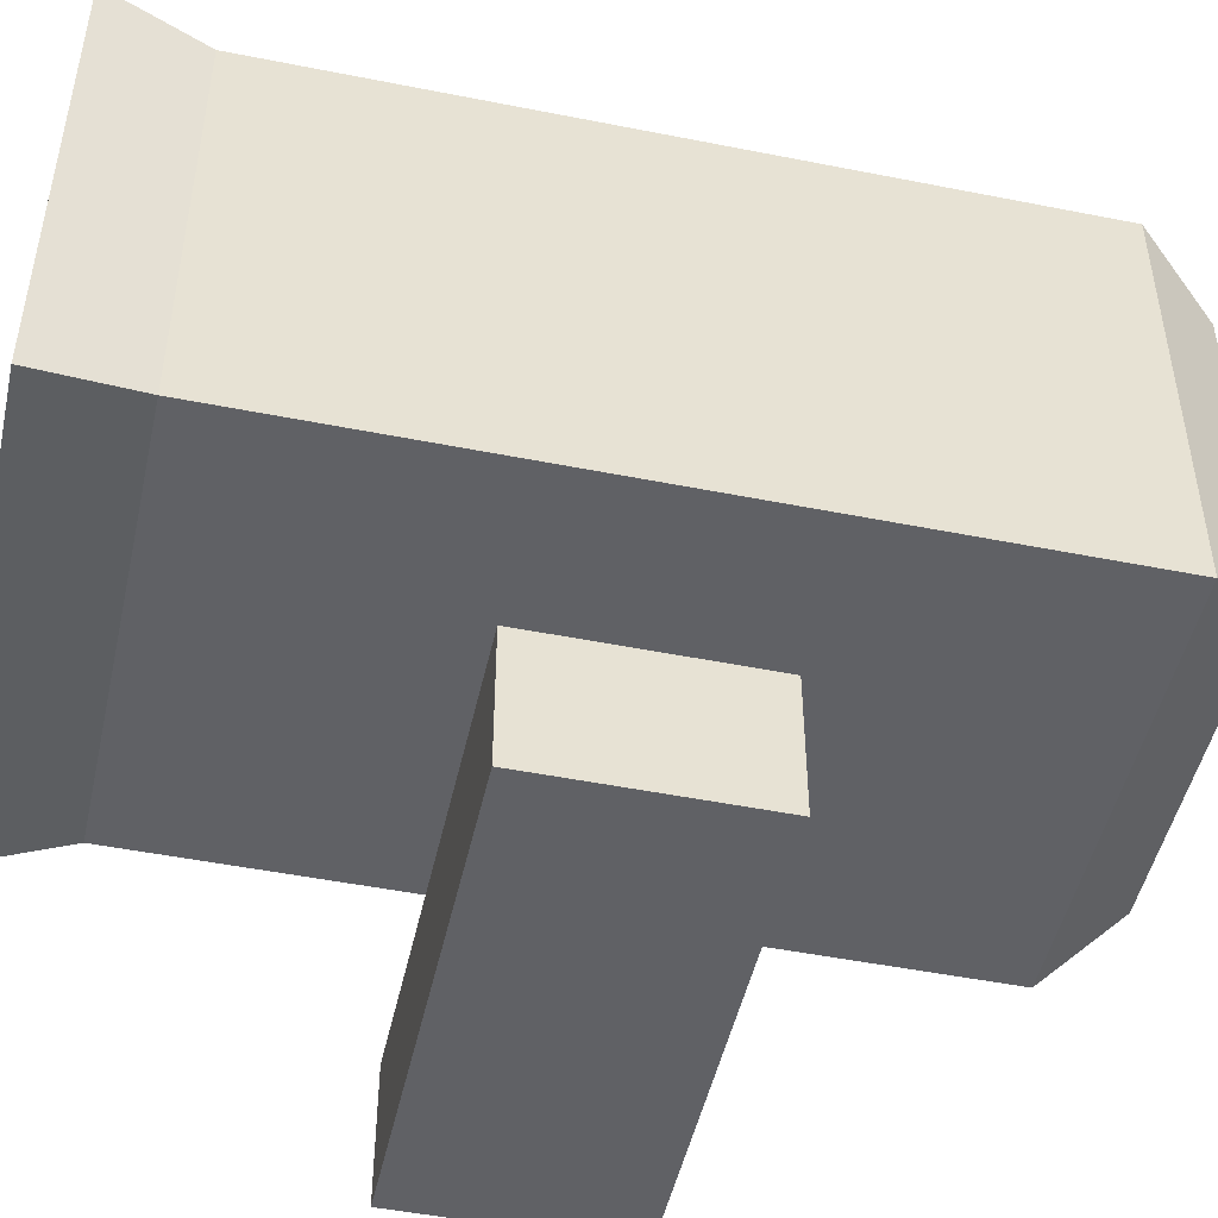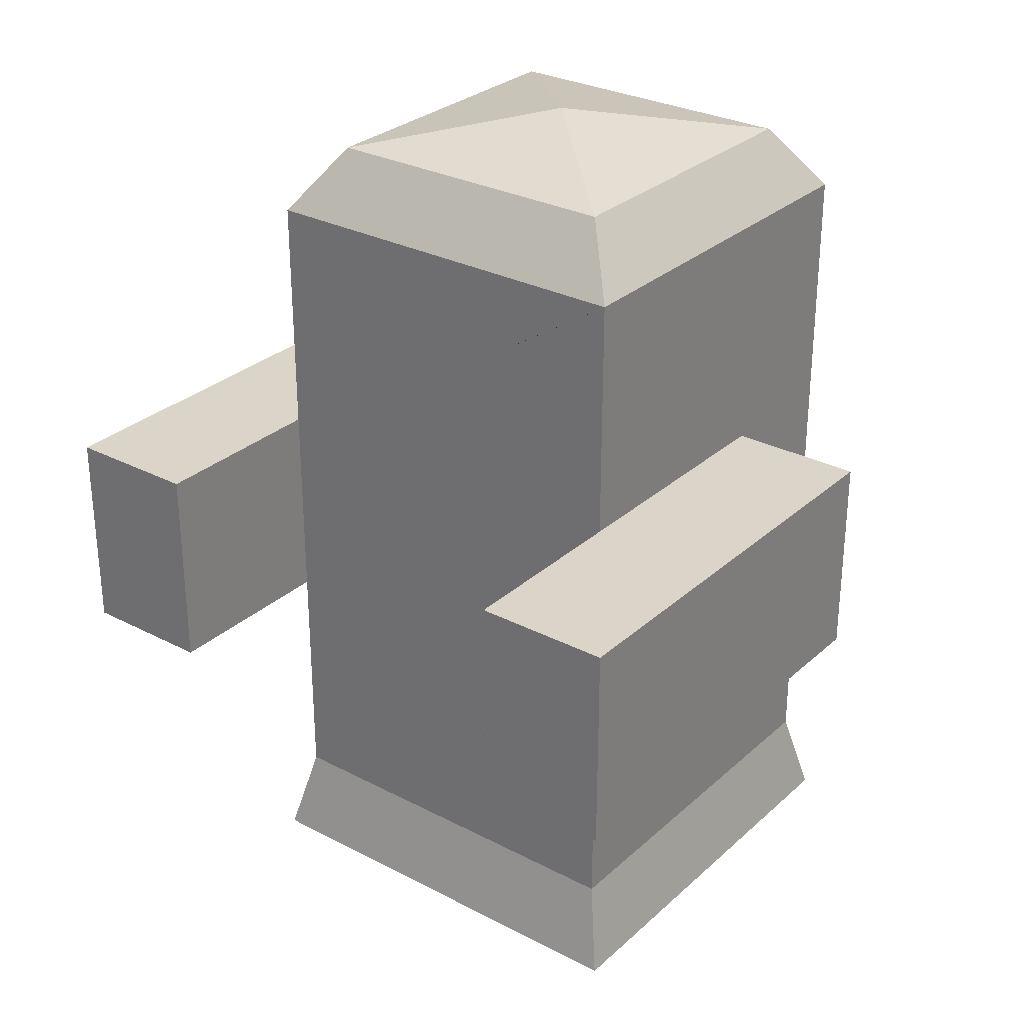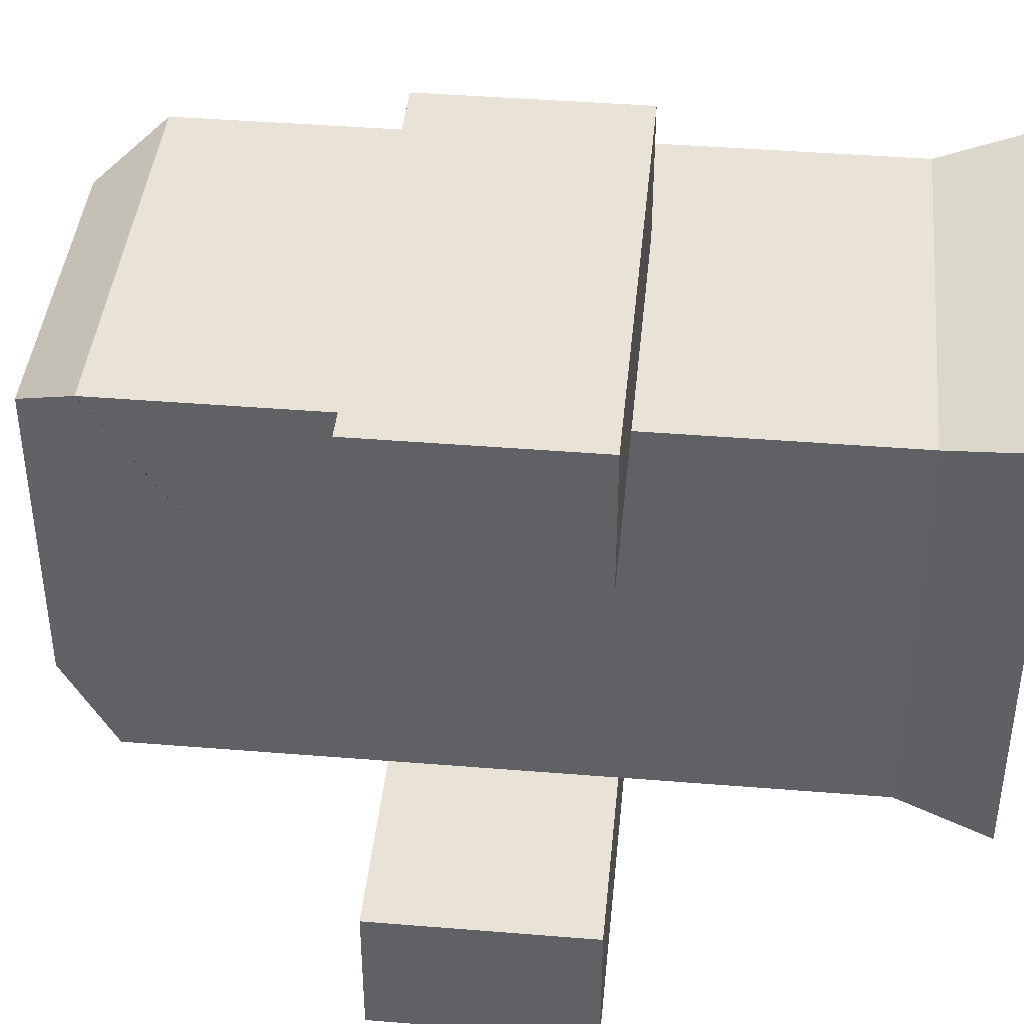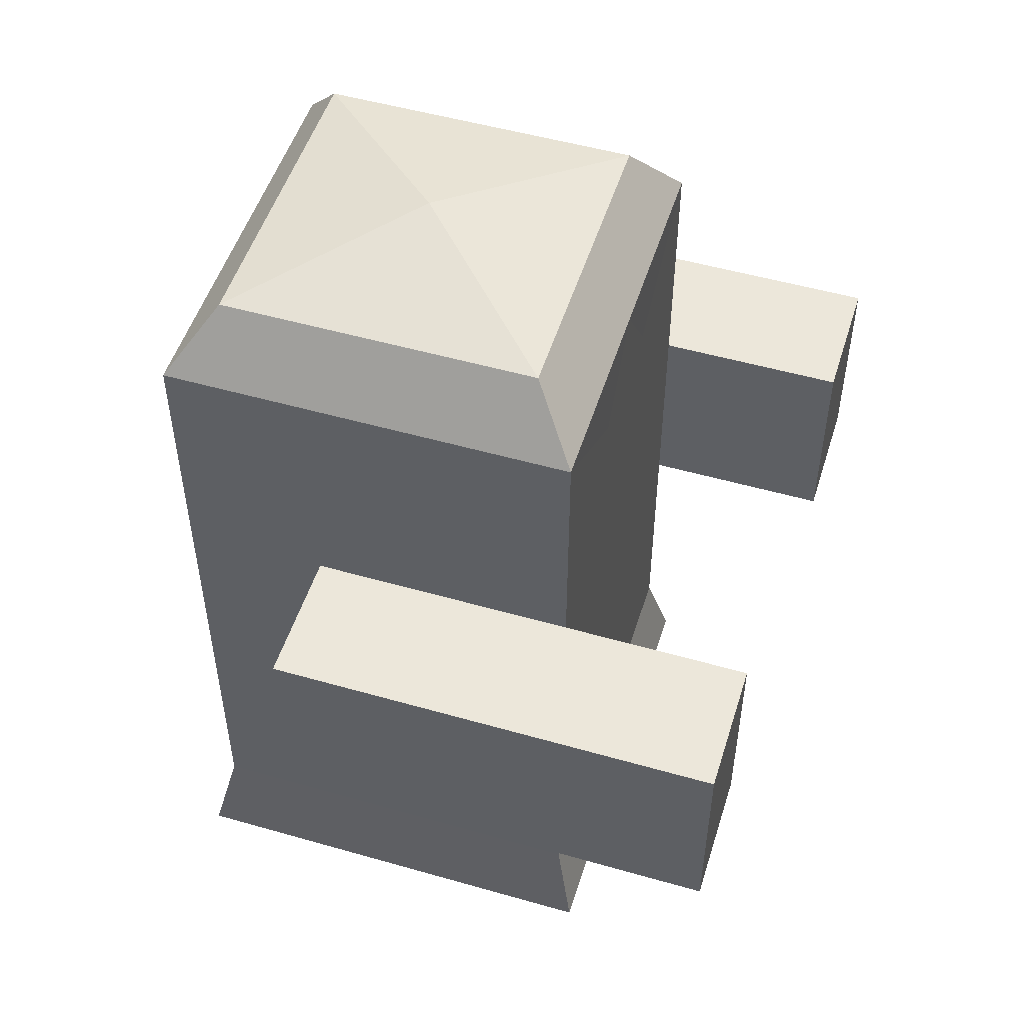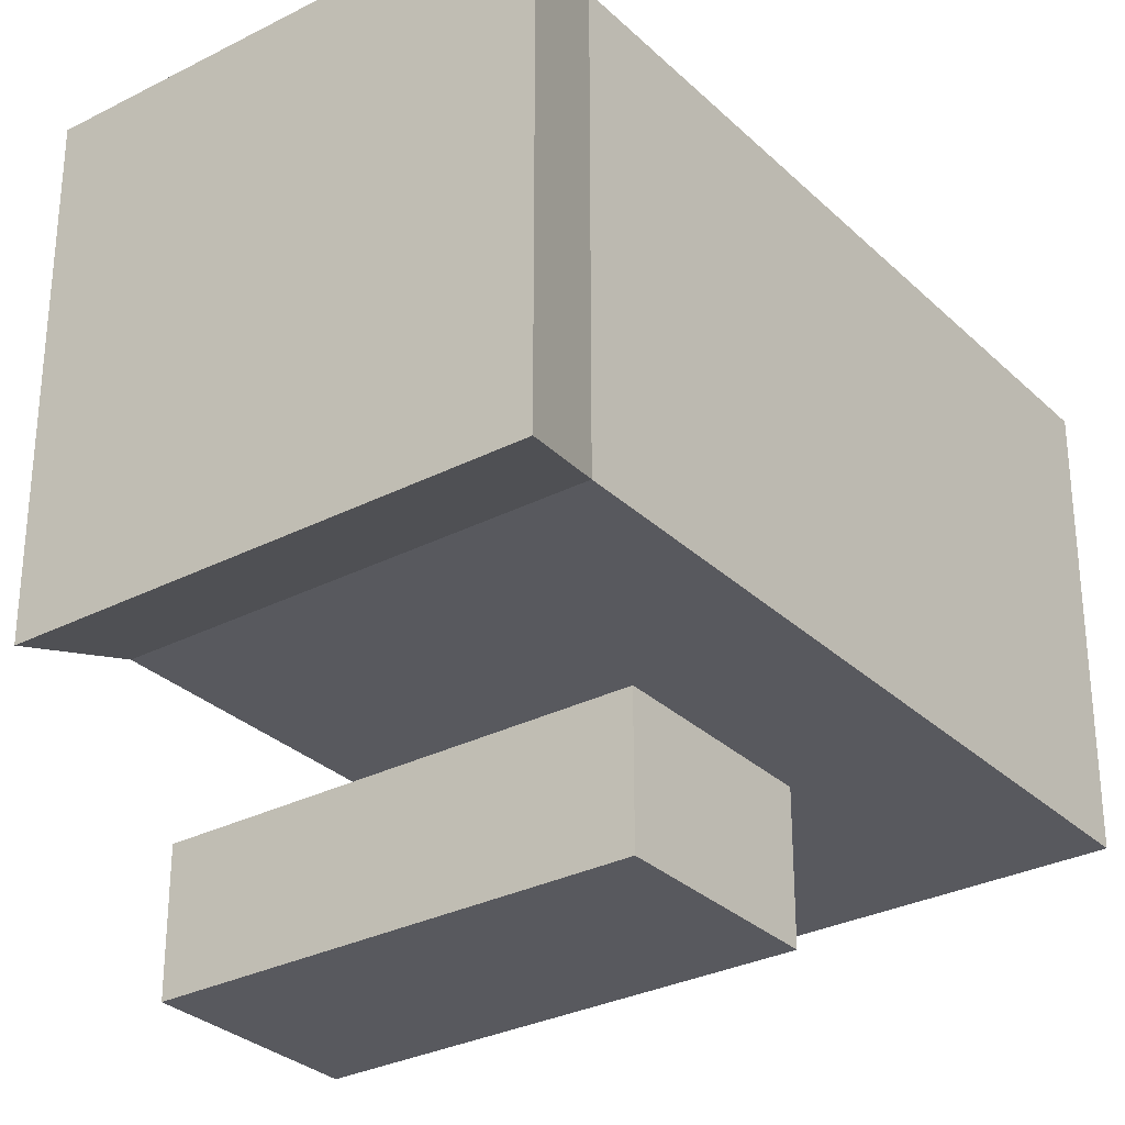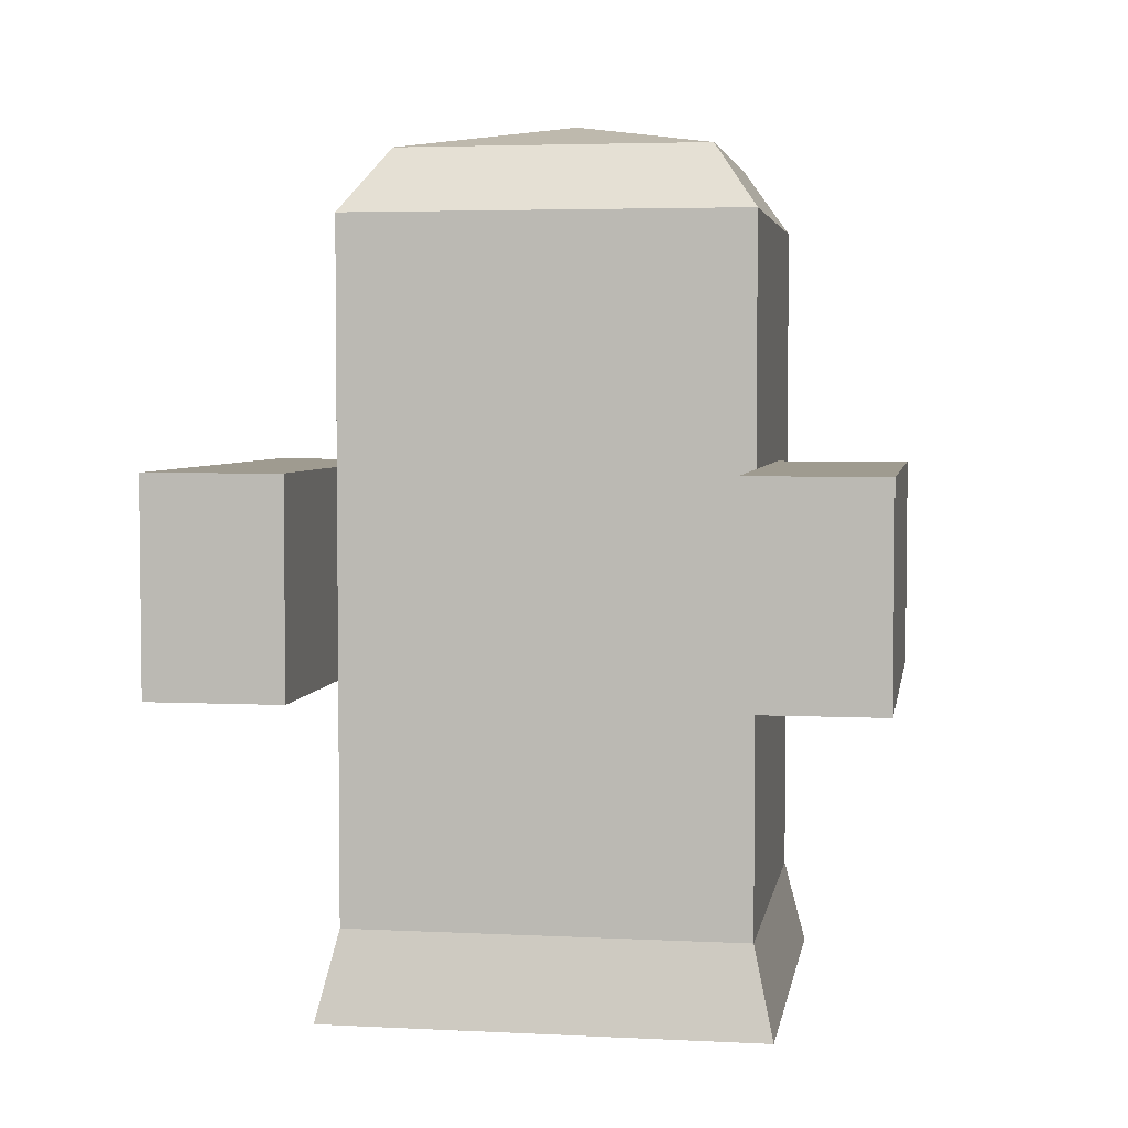
<metadata>
{"format":"obj","ext":"obj","renderer":"f3d","projection":"perspective","resolution":1024,"background":"white","views":[{"elev":-48.8,"azim":77.5,"up":"+Z"},{"elev":29.3,"azim":-52.4,"up":"+Y"},{"elev":41.8,"azim":-84.4,"up":"+Z"},{"elev":51.3,"azim":-162.7,"up":"+Y"},{"elev":-30.3,"azim":36.7,"up":"+Z"},{"elev":4.1,"azim":-80.7,"up":"+Y"}]}
</metadata>
<code>
o Cube
v -0.773 2.039 -0.773
v 0.773 2.039 -0.773
v -0.8543 0.6205 -0.3207
v -0.8543 1.274 -0.3207
v 1 -1.716 -1
v 1 1.716 -1
v -0.9997 1.445 -0.6693
v -0.9997 0.6205 -0.6693
v -0.8543 0.6205 -0.6693
v -0.8543 1.445 -0.6693
v -0.9997 1.274 -0.3207
v -0.9997 0.6205 -0.3207
v -1 1.716 -1
v -1 -1.716 -1
v 1.106 -2.164 -1.106
v -1.106 -2.164 -1.106
v -0.2984 0.5121 -1
v -0.2984 -0.5121 -1
v 0.2984 0.5121 -1
v 0.2984 -0.5121 -1
v 0.2984 -0.5121 -1
v 0.2984 0.5121 -1
v -0.2984 0.5121 -1
v 0.2984 -0.5121 -1.664
v 0.2984 0.5121 -1.664
v -1.922 0.5121 -1
v -1.922 -0.5121 -1
v -1.922 0.5121 -1.664
v -1.922 -0.5121 -1.664
v -0.2984 -0.5121 -1
v -0.2984 -0.5121 -1.664
v -1.922 -0.5121 -1
v -1.922 -0.5121 -1.664
v -0.773 2.039 0.773
v 0.773 2.039 0.773
v -0.8543 0.6205 0.3207
v -0.8543 1.274 0.3207
v 1 -1.716 1
v 1 1.716 1
v -0.9997 1.445 0.6693
v -0.9997 0.6205 0.6693
v -0.8543 0.6205 0.6693
v -0.8543 1.445 0.6693
v 1 -1.716 -0
v -0.9997 1.274 0.3207
v 1 1.716 -0
v -0.9997 0.6205 0.3207
v -0.773 2.039 0
v 0.773 2.039 -0
v 0.001179 2.2 -0
v 0.001437 2.2 -0
v 1.106 -2.164 -0
v -1.106 -2.164 0
v -1 1.716 1
v -1 -1.716 1
v -1 1.716 0
v -1 -1.716 0
v 1.106 -2.164 1.106
v -1.106 -2.164 1.106
v -0.2984 0.5121 1
v -0.2984 -0.5121 1
v 0.2984 0.5121 1
v 0.2984 -0.5121 1
v 0.2984 -0.5121 1
v 0.2984 0.5121 1
v -0.2984 0.5121 1
v 0.2984 -0.5121 1.664
v 0.2984 0.5121 1.664
v -1.922 0.5121 1
v -1.922 -0.5121 1
v -1.922 0.5121 1.664
v -1.922 -0.5121 1.664
v -0.2984 -0.5121 1
v -0.2984 -0.5121 1.664
v -1.922 -0.5121 1
v -1.922 -0.5121 1.664
f 8 12 3 9
f 6 13 1 2
f 46 6 2 49
f 11 7 10 4
f 49 2 51
f 5 14 13 6
f 14 5 15 16
f 57 14 16 53
f 5 44 52 15
f 3 4 10 9
f 12 11 4 3
f 1 48 50
f 7 8 9 10
f 13 56 48 1
f 5 6 46 44
f 7 11 56 13
f 11 12 8 7 13 14 57 56
f 52 53 16 15
f 17 19 22 23
f 19 20 21 22
f 20 18 30 21
f 18 17 23 30
f 23 22 25 28 26
f 22 21 24 25
f 32 26 28 33
f 30 23 26 32
f 29 31 24 21 30 27
f 29 27 32 33
f 27 30 32
f 29 33 31
f 31 33 28 25 24
f 50 51 2 1
f 41 42 36 47
f 39 35 34 54
f 46 49 35 39
f 45 37 43 40
f 49 51 35
f 38 39 54 55
f 55 59 58 38
f 57 53 59 55
f 38 58 52 44
f 36 42 43 37
f 47 36 37 45
f 34 50 48
f 40 43 42 41
f 54 34 48 56
f 38 44 46 39
f 40 54 56 45
f 45 56 57 55 54 40 41 47
f 52 58 59 53
f 60 66 65 62
f 62 65 64 63
f 63 64 73 61
f 61 73 66 60
f 66 69 71 68 65
f 65 68 67 64
f 75 76 71 69
f 73 75 69 66
f 72 70 73 64 67 74
f 72 76 75 70
f 70 75 73
f 72 74 76
f 74 67 68 71 76
f 50 34 35 51

</code>
